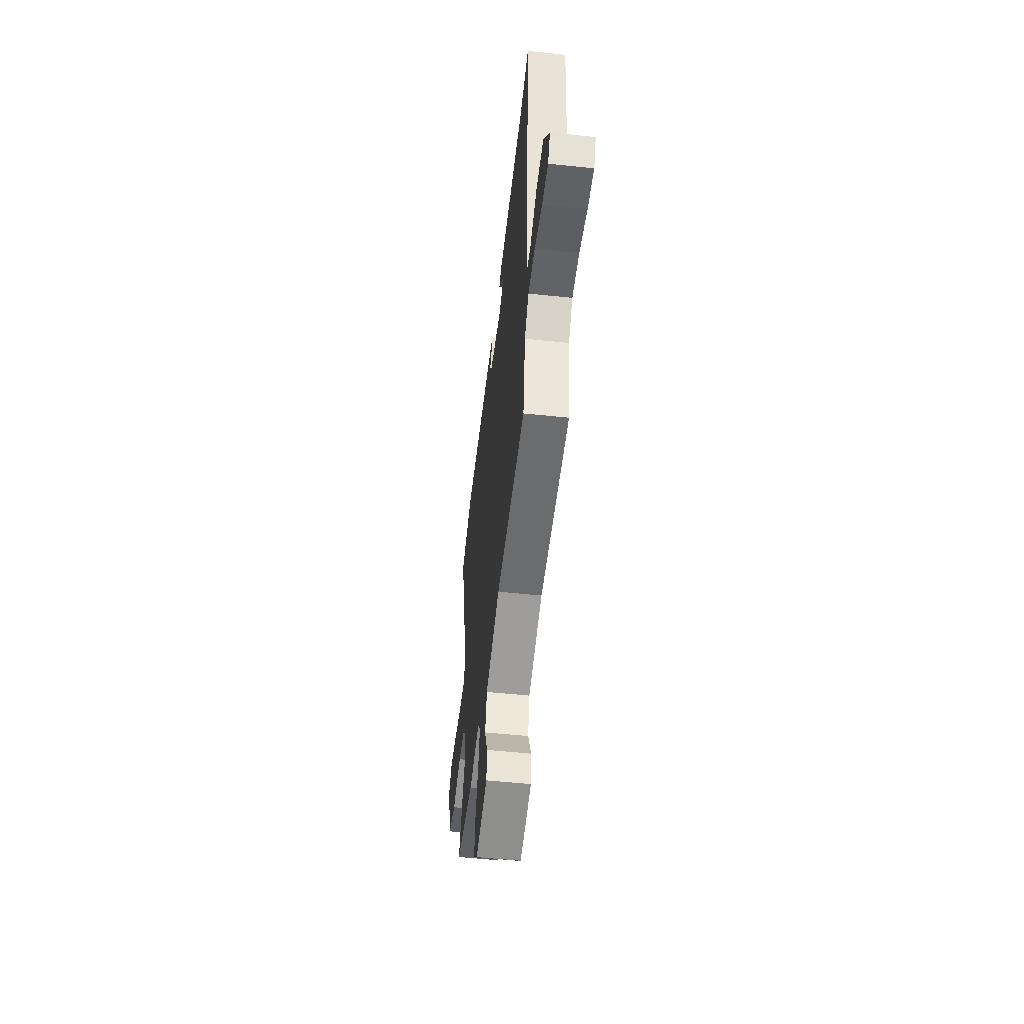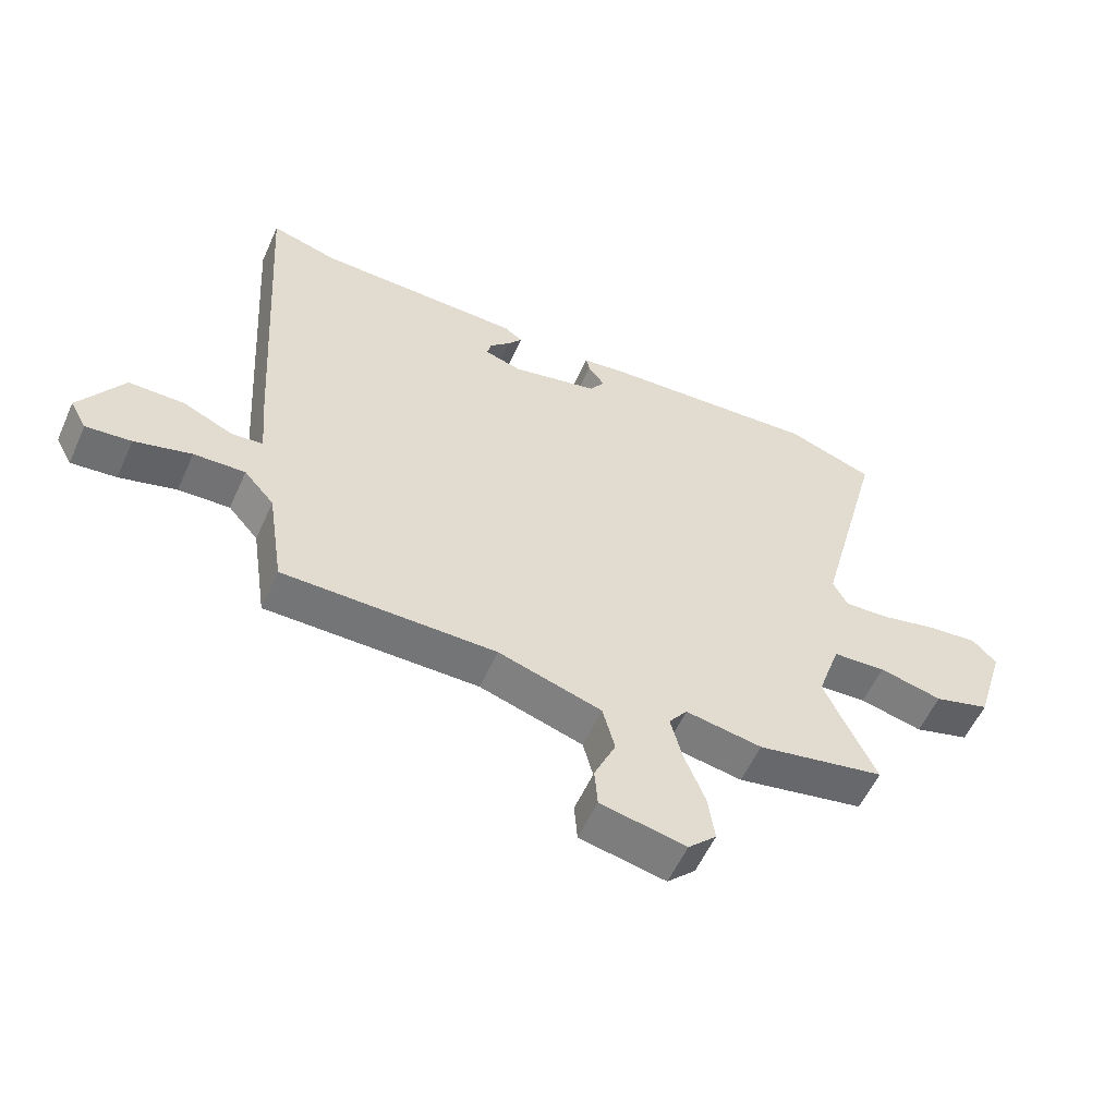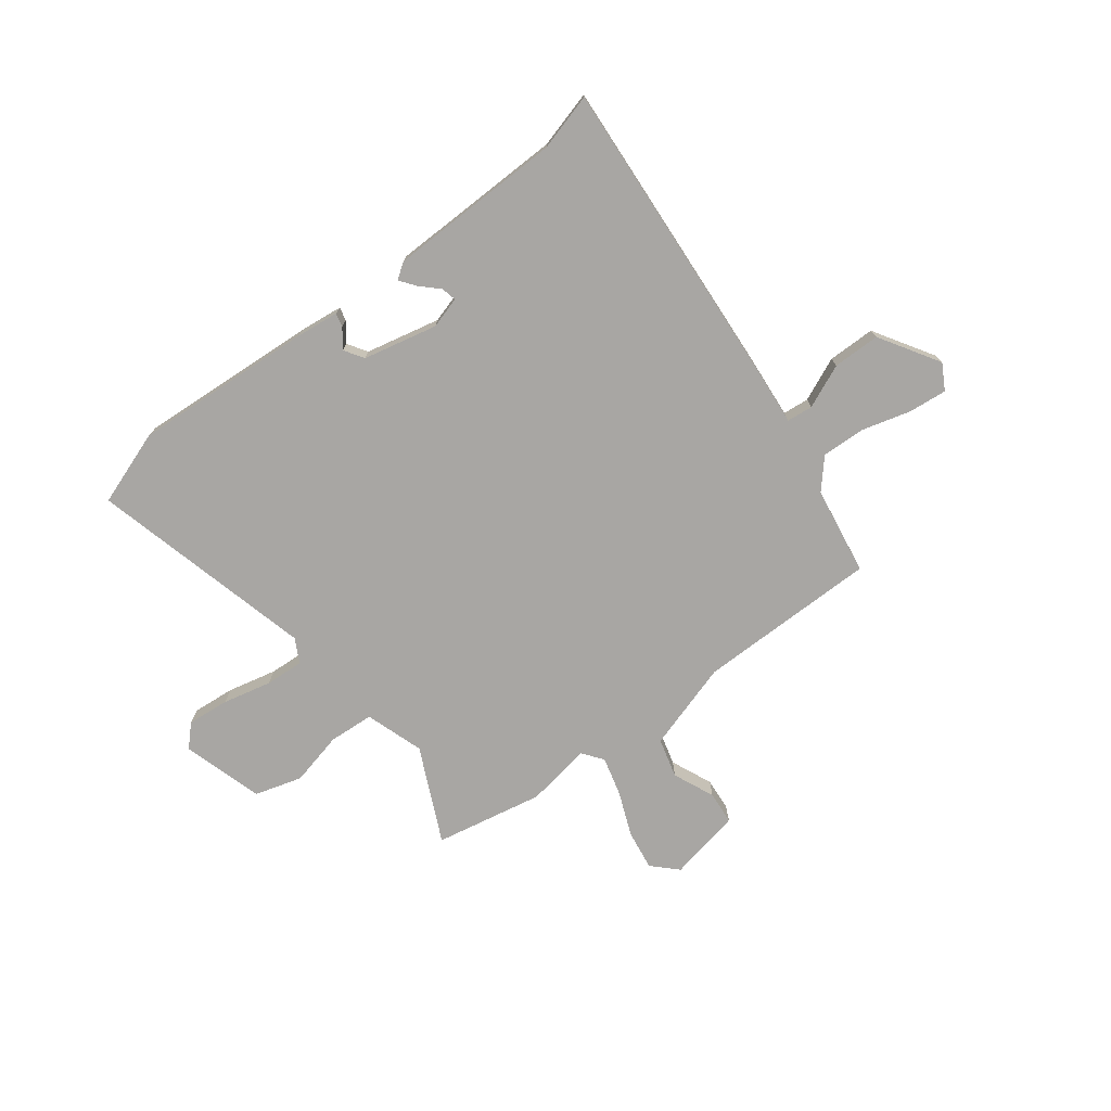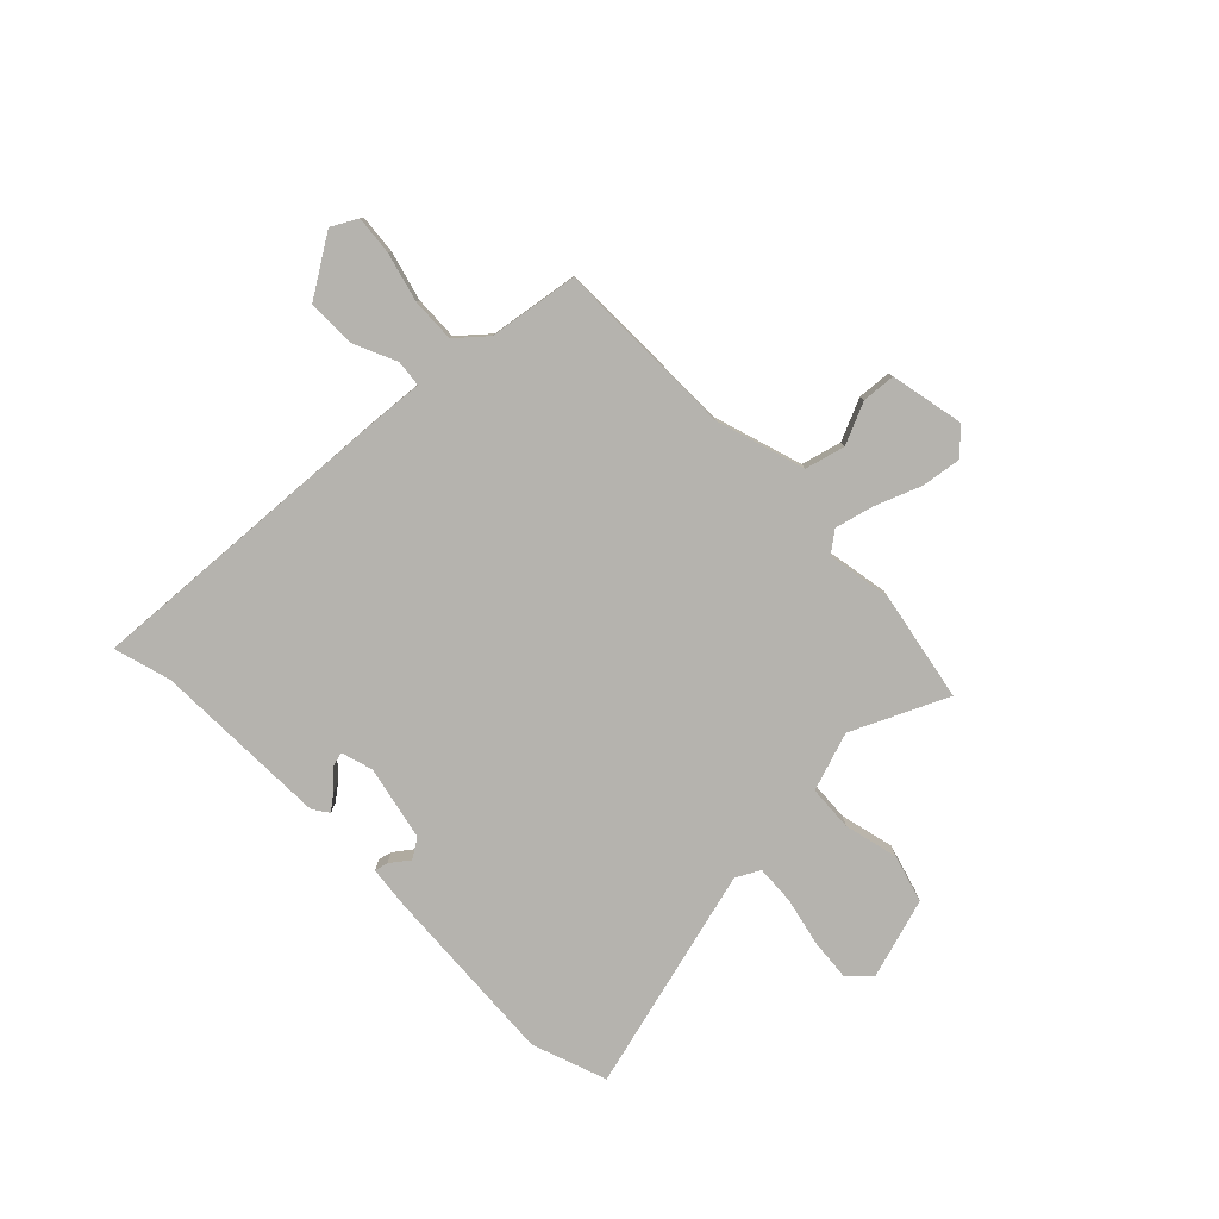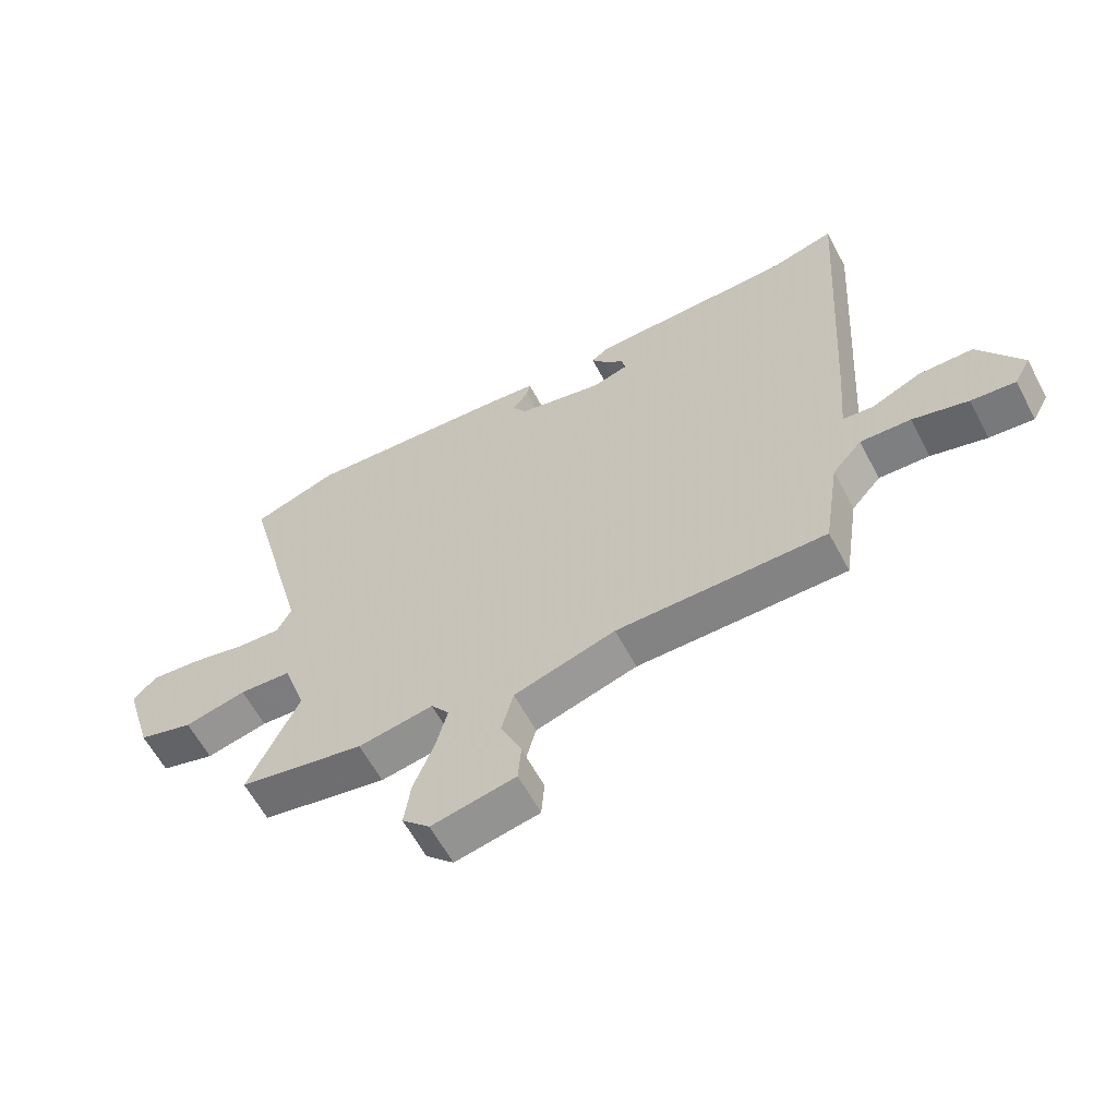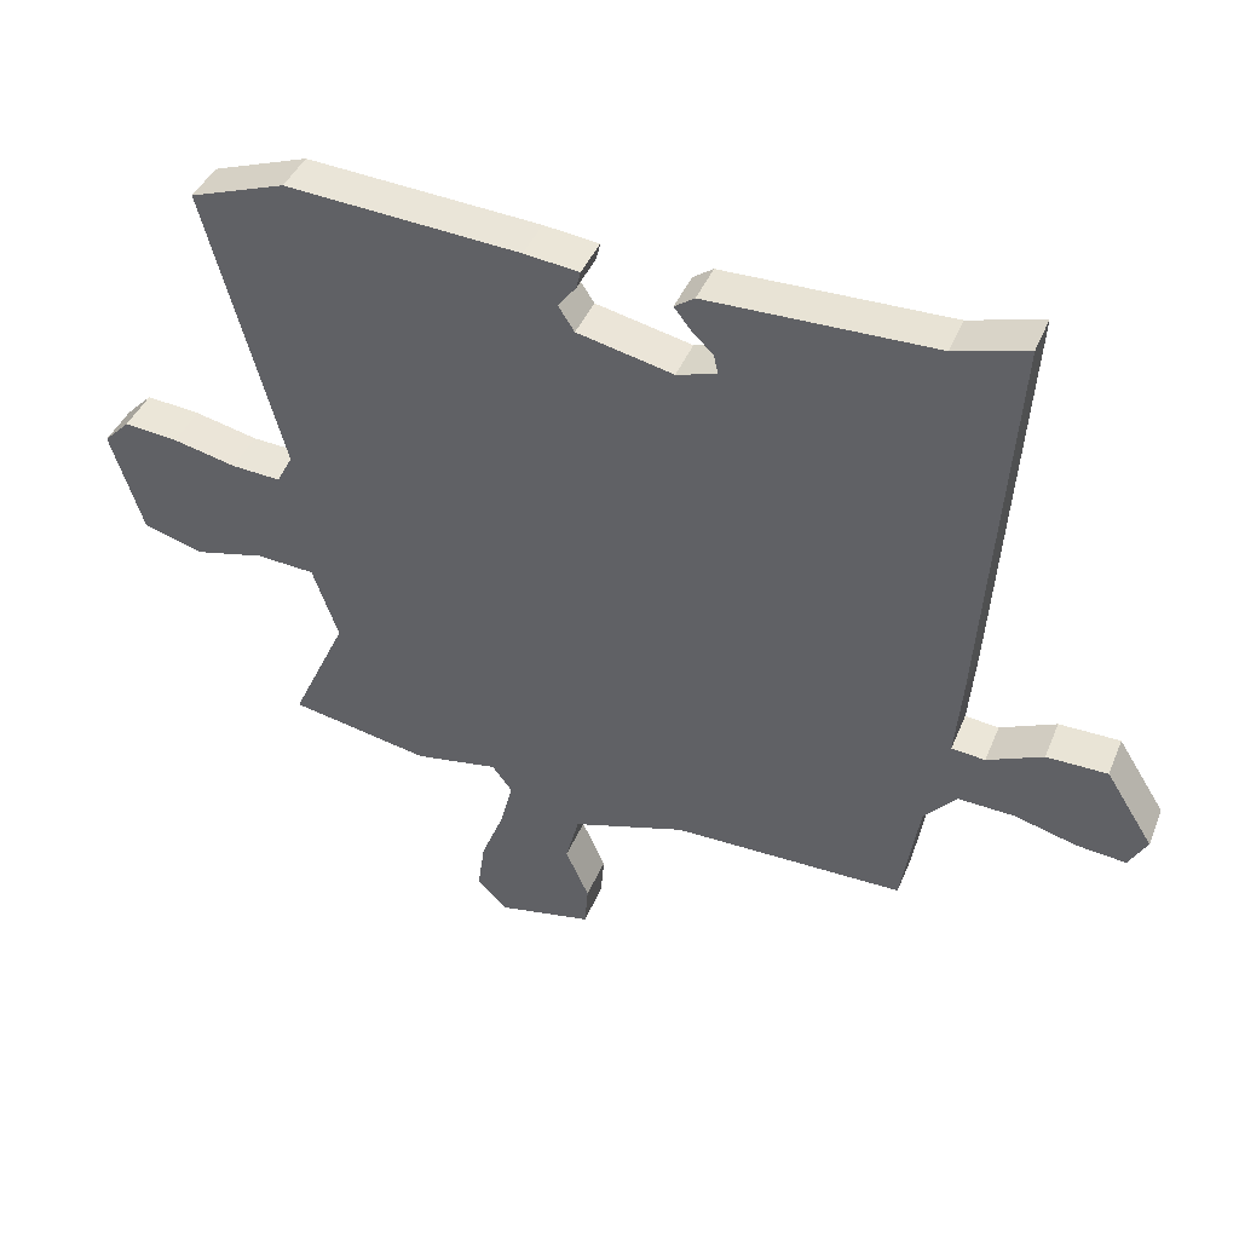
<metadata>
{"format":"obj","ext":"obj","renderer":"f3d","projection":"perspective","resolution":1024,"background":"white","views":[{"elev":-53.1,"azim":83.5,"up":"+Z"},{"elev":-56.3,"azim":156.0,"up":"+Z"},{"elev":-74.3,"azim":36.8,"up":"+Y"},{"elev":-79.9,"azim":134.4,"up":"+Y"},{"elev":-60.8,"azim":27.8,"up":"+Z"},{"elev":42.4,"azim":21.5,"up":"+Z"}]}
</metadata>
<code>
v -0.349 0.07 -0.528
v -0.558 0.07 -0.489
v -0.474 0.07 -0.307
v -0.512 0.07 -0.195
v -0.599 0.07 -0.19
v -0.702 0.07 -0.215
v -0.793 0.07 -0.189
v -0.84 0.07 -0.034
v -0.801 0.07 0.006
v -0.72 0.07 -0.001
v -0.626 0.07 -0.022
v -0.552 0.07 -0.026
v -0.528 0.07 0.02
v -0.64 0.07 0.45
v -0.497 0.07 0.501
v -0.149 0.07 0.48
v -0.067 0.07 0.471
v -0.073 0.07 0.445
v -0.1 0.07 0.409
v -0.076 0.07 0.372
v 0.067 0.07 0.341
v 0.127 0.07 0.359
v 0.12 0.07 0.388
v 0.086 0.07 0.421
v 0.063 0.07 0.451
v 0.093 0.07 0.472
v 0.431 0.07 0.48
v 0.54 0.07 0.511
v 0.502 0.07 -0.081
v 0.492 0.07 -0.202
v 0.542 0.07 -0.207
v 0.625 0.07 -0.17
v 0.716 0.07 -0.17
v 0.788 0.07 -0.284
v 0.761 0.07 -0.333
v 0.687 0.07 -0.326
v 0.594 0.07 -0.301
v 0.51 0.07 -0.298
v 0.461 0.07 -0.354
v 0.435 0.07 -0.524
v 0.087 0.07 -0.527
v -0.082 0.07 -0.58
v -0.102 0.07 -0.656
v -0.067 0.07 -0.735
v -0.072 0.07 -0.799
v -0.212 0.07 -0.828
v -0.258 0.07 -0.783
v -0.247 0.07 -0.706
v -0.213 0.07 -0.62
v -0.194 0.07 -0.546
v -0.224 0.07 -0.506
v -0.349 0 -0.528
v -0.558 0 -0.489
v -0.474 0 -0.307
v -0.512 0 -0.195
v -0.599 0 -0.19
v -0.702 0 -0.215
v -0.793 0 -0.189
v -0.84 0 -0.034
v -0.801 0 0.006
v -0.72 0 -0.001
v -0.626 0 -0.022
v -0.552 0 -0.026
v -0.528 0 0.02
v -0.64 0 0.45
v -0.497 0 0.501
v -0.149 0 0.48
v -0.067 0 0.471
v -0.073 0 0.445
v -0.1 0 0.409
v -0.076 0 0.372
v 0.067 0 0.341
v 0.127 0 0.359
v 0.12 0 0.388
v 0.086 0 0.421
v 0.063 0 0.451
v 0.093 0 0.472
v 0.431 0 0.48
v 0.54 0 0.511
v 0.502 0 -0.081
v 0.492 0 -0.202
v 0.542 0 -0.207
v 0.625 0 -0.17
v 0.716 0 -0.17
v 0.788 0 -0.284
v 0.761 0 -0.333
v 0.687 0 -0.326
v 0.594 0 -0.301
v 0.51 0 -0.298
v 0.461 0 -0.354
v 0.435 0 -0.524
v 0.087 0 -0.527
v -0.082 0 -0.58
v -0.102 0 -0.656
v -0.067 0 -0.735
v -0.072 0 -0.799
v -0.212 0 -0.828
v -0.258 0 -0.783
v -0.247 0 -0.706
v -0.213 0 -0.62
v -0.194 0 -0.546
v -0.224 0 -0.506
f 47 48 49
f 46 47 49
f 45 46 49
f 44 45 49
f 43 44 49
f 42 43 49 50
f 41 42 50 51
f 39 40 41 51
f 35 36 37
f 34 35 37
f 33 34 37
f 32 33 37
f 31 32 37
f 30 31 37 38
f 27 28 29 30
f 26 27 30
f 23 24 25 26
f 30 38 39
f 26 30 39
f 23 26 39
f 17 18 19
f 16 17 19
f 15 16 19
f 14 15 19
f 13 14 19
f 12 13 19 20
f 9 10 11
f 8 9 11
f 7 8 11
f 6 7 11
f 5 6 11
f 4 5 11 12
f 12 20 21
f 4 12 21
f 3 4 21
f 3 21 22
f 2 3 22
f 1 2 22
f 51 1 22
f 39 51 22
f 22 23 39
f 100 99 98
f 100 98 97
f 100 97 96
f 100 96 95
f 100 95 94
f 101 100 94 93
f 102 101 93 92
f 102 92 91 90
f 88 87 86
f 88 86 85
f 88 85 84
f 88 84 83
f 88 83 82
f 89 88 82 81
f 81 80 79 78
f 81 78 77
f 77 76 75 74
f 90 89 81
f 90 81 77
f 90 77 74
f 70 69 68
f 70 68 67
f 70 67 66
f 70 66 65
f 70 65 64
f 71 70 64 63
f 62 61 60
f 62 60 59
f 62 59 58
f 62 58 57
f 62 57 56
f 63 62 56 55
f 72 71 63
f 72 63 55
f 72 55 54
f 73 72 54
f 73 54 53
f 73 53 52
f 73 52 102
f 73 102 90
f 90 74 73
f 1 52 53 2
f 2 53 54 3
f 3 54 55 4
f 4 55 56 5
f 5 56 57 6
f 6 57 58 7
f 7 58 59 8
f 8 59 60 9
f 9 60 61 10
f 10 61 62 11
f 11 62 63 12
f 12 63 64 13
f 13 64 65 14
f 14 65 66 15
f 15 66 67 16
f 16 67 68 17
f 17 68 69 18
f 18 69 70 19
f 19 70 71 20
f 20 71 72 21
f 21 72 73 22
f 22 73 74 23
f 23 74 75 24
f 24 75 76 25
f 25 76 77 26
f 26 77 78 27
f 27 78 79 28
f 28 79 80 29
f 29 80 81 30
f 30 81 82 31
f 31 82 83 32
f 32 83 84 33
f 33 84 85 34
f 34 85 86 35
f 35 86 87 36
f 36 87 88 37
f 37 88 89 38
f 38 89 90 39
f 39 90 91 40
f 40 91 92 41
f 41 92 93 42
f 42 93 94 43
f 43 94 95 44
f 44 95 96 45
f 45 96 97 46
f 46 97 98 47
f 47 98 99 48
f 48 99 100 49
f 49 100 101 50
f 50 101 102 51
f 51 102 52 1

</code>
